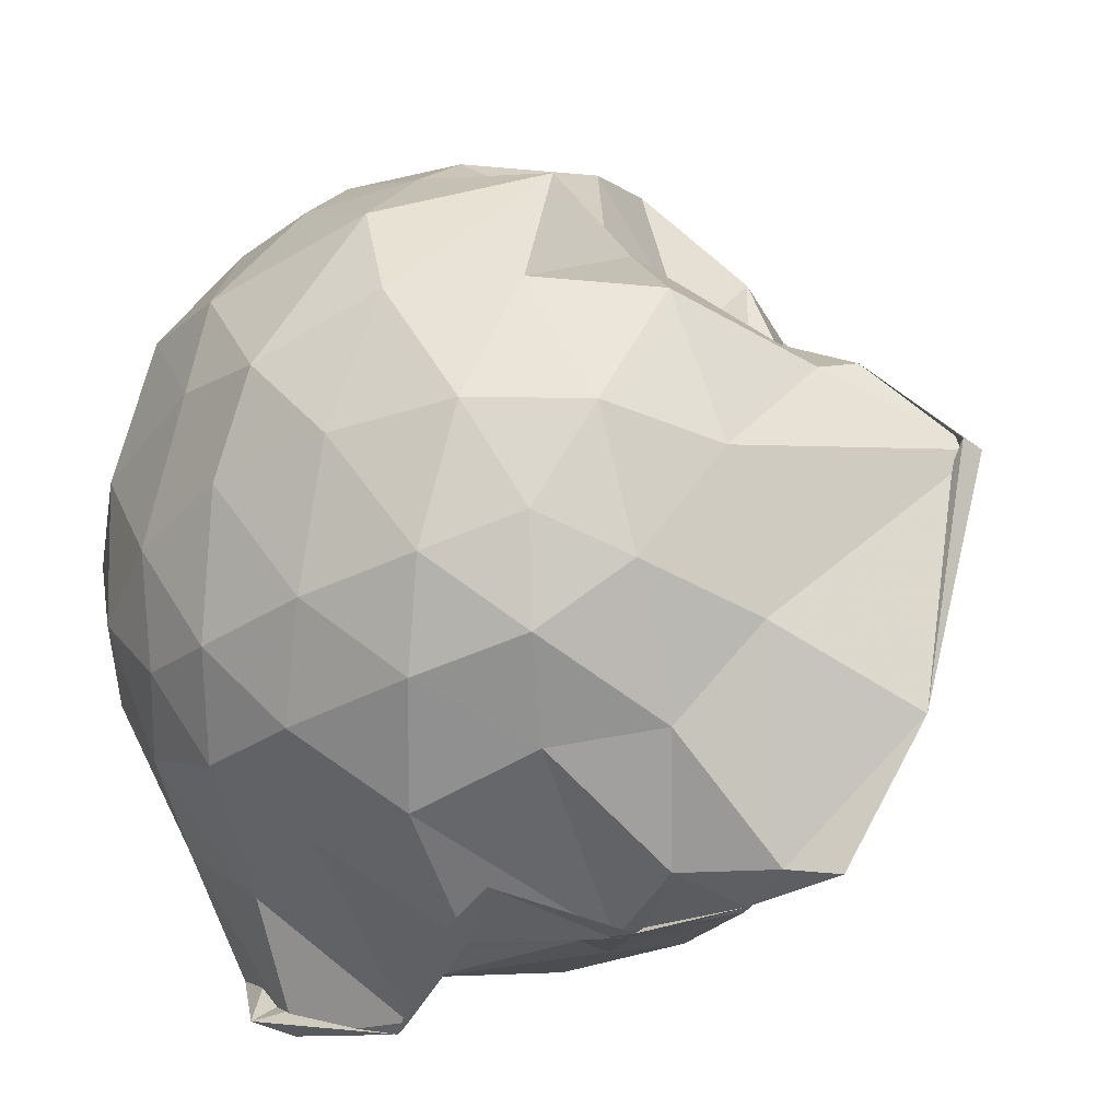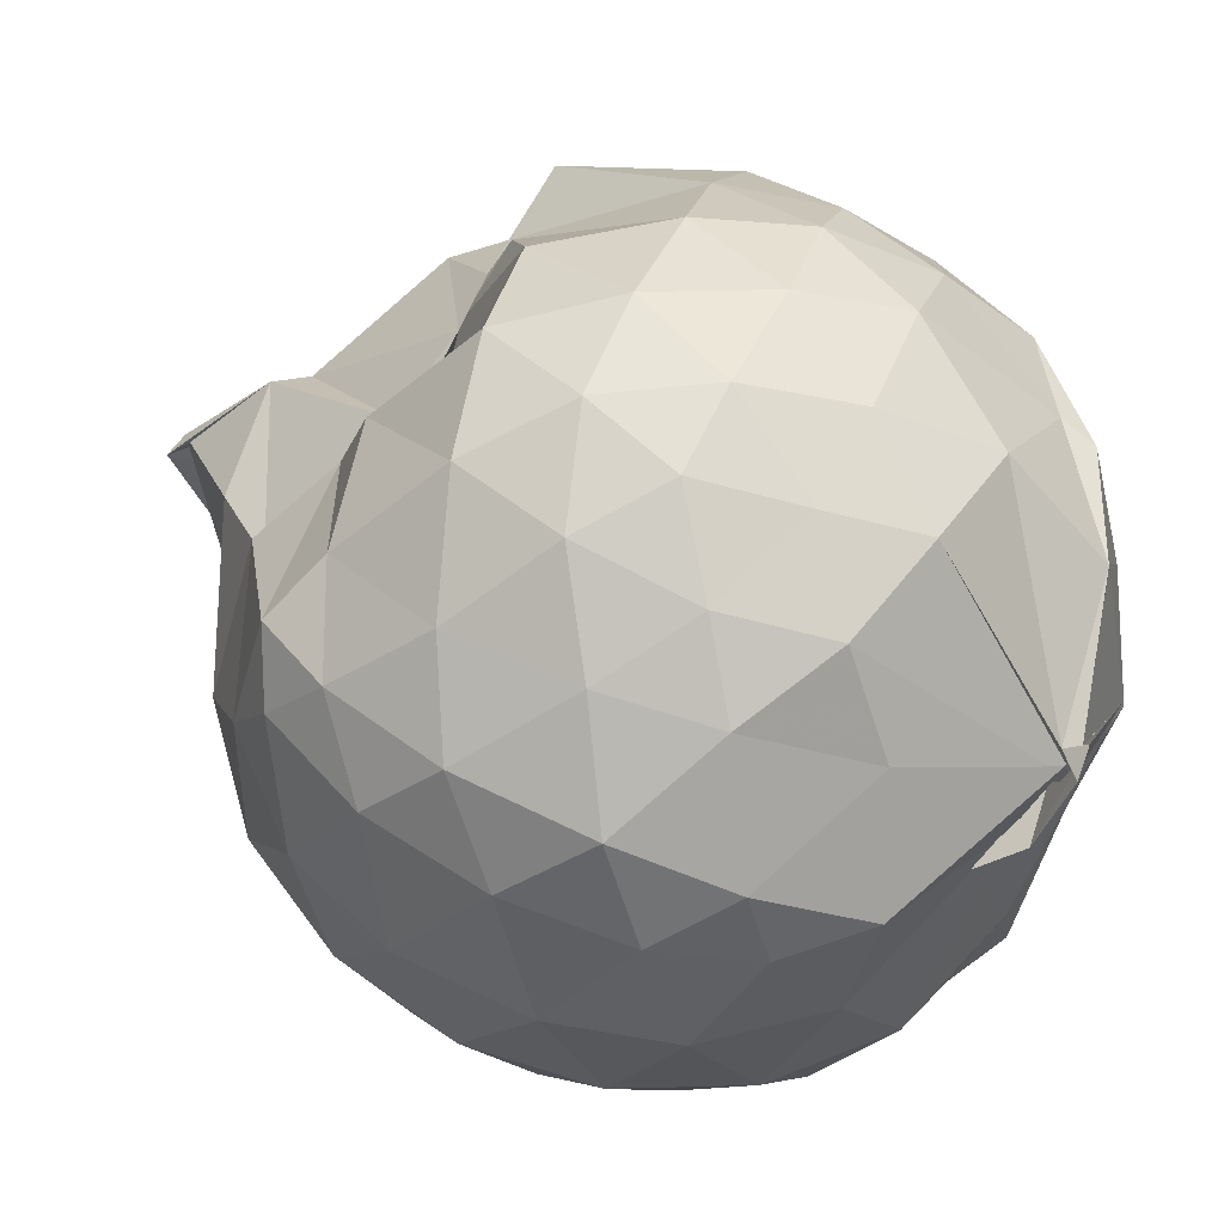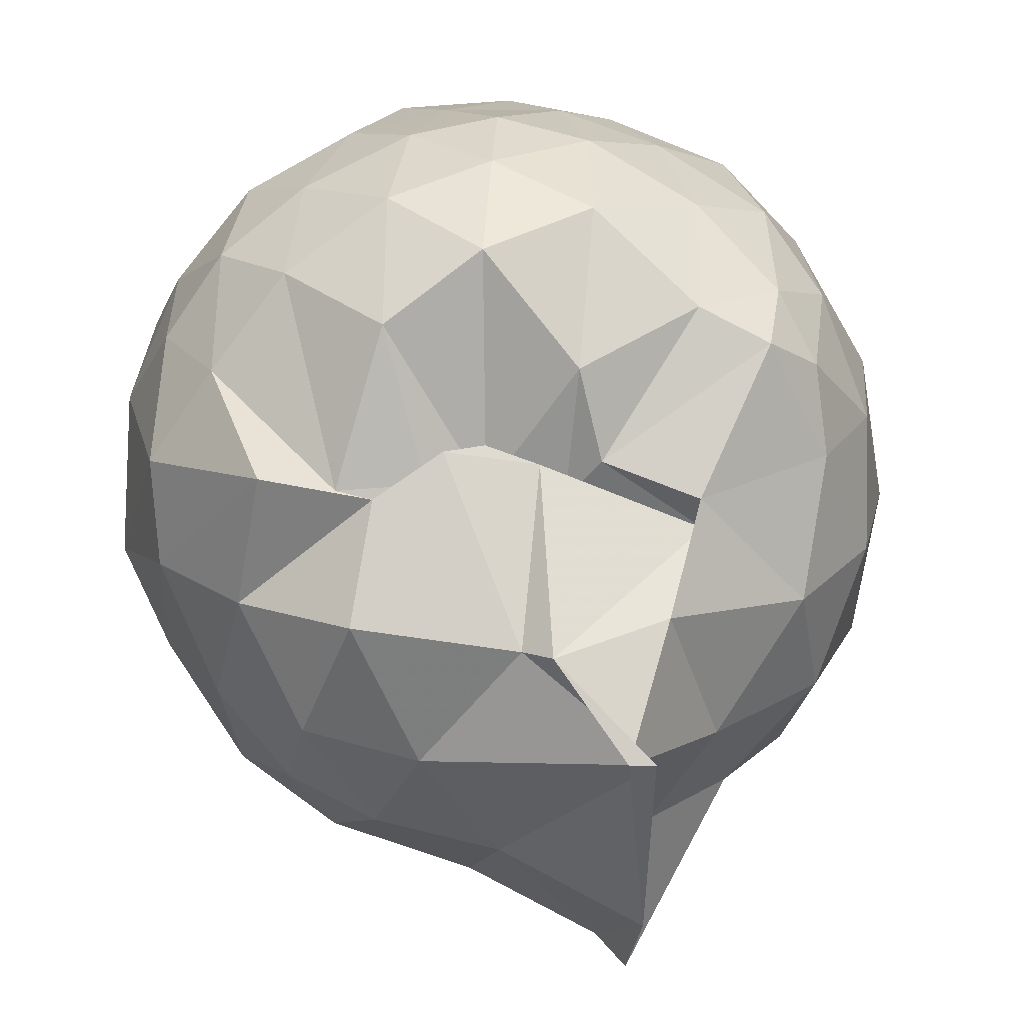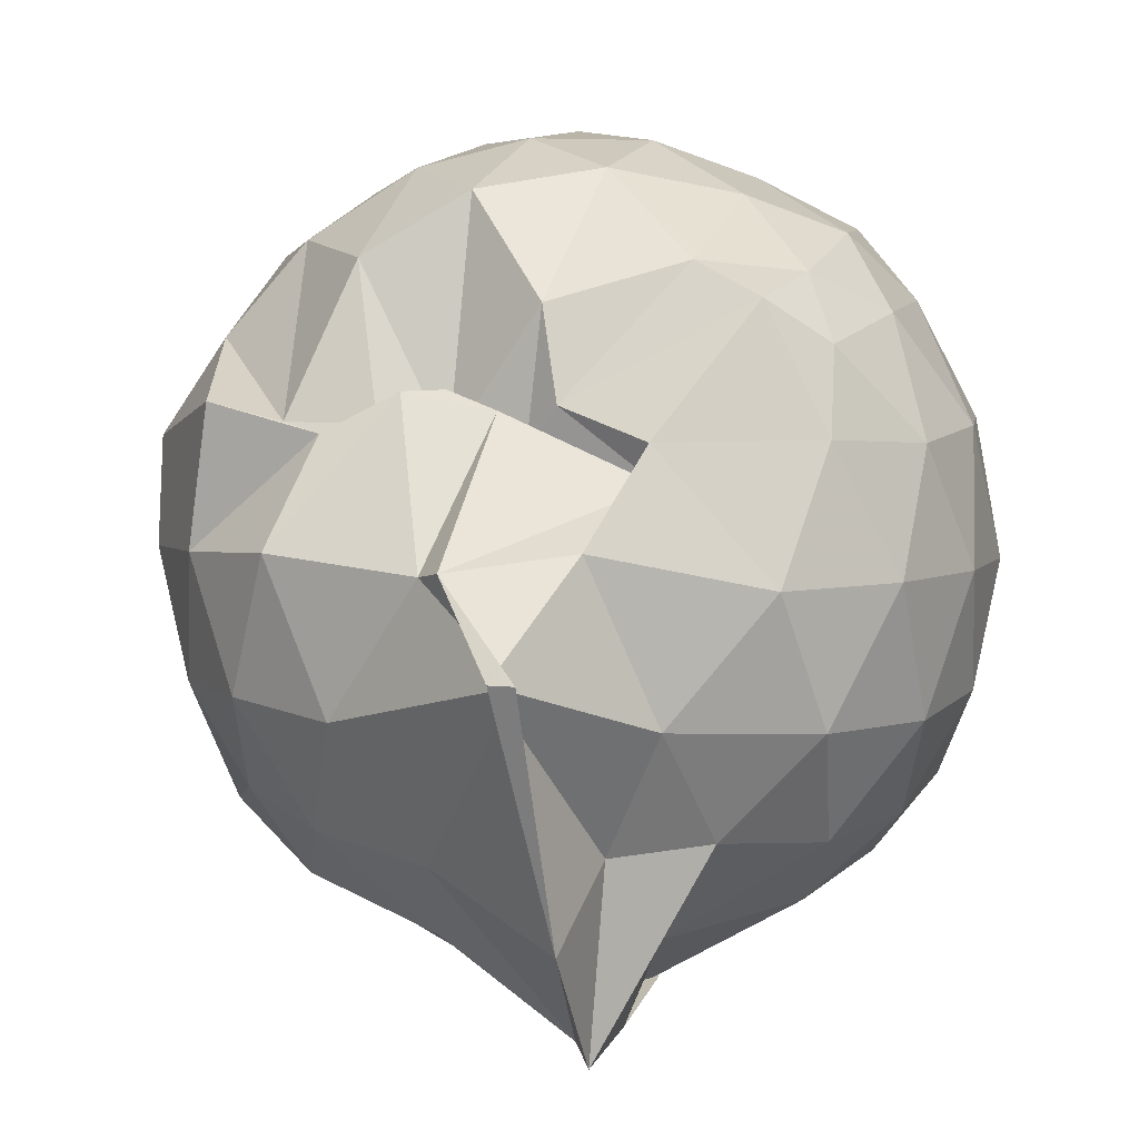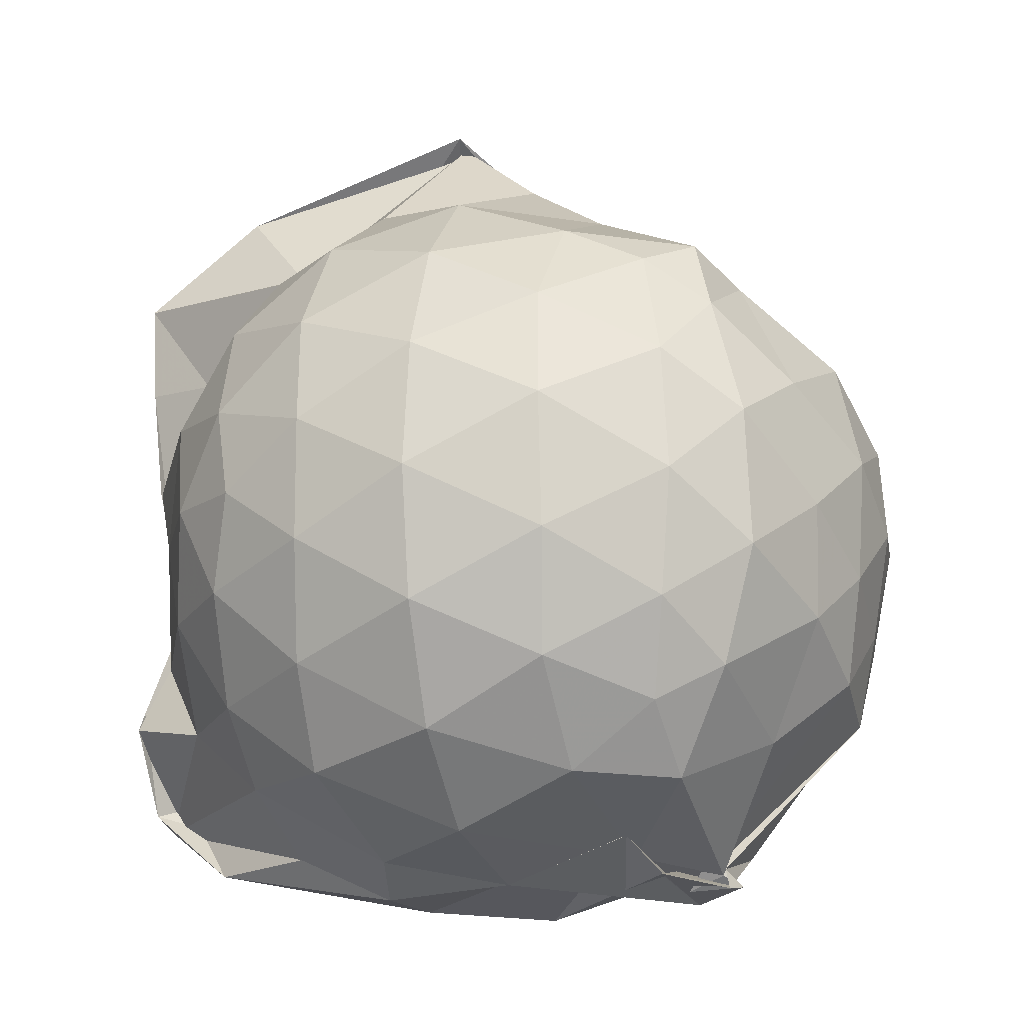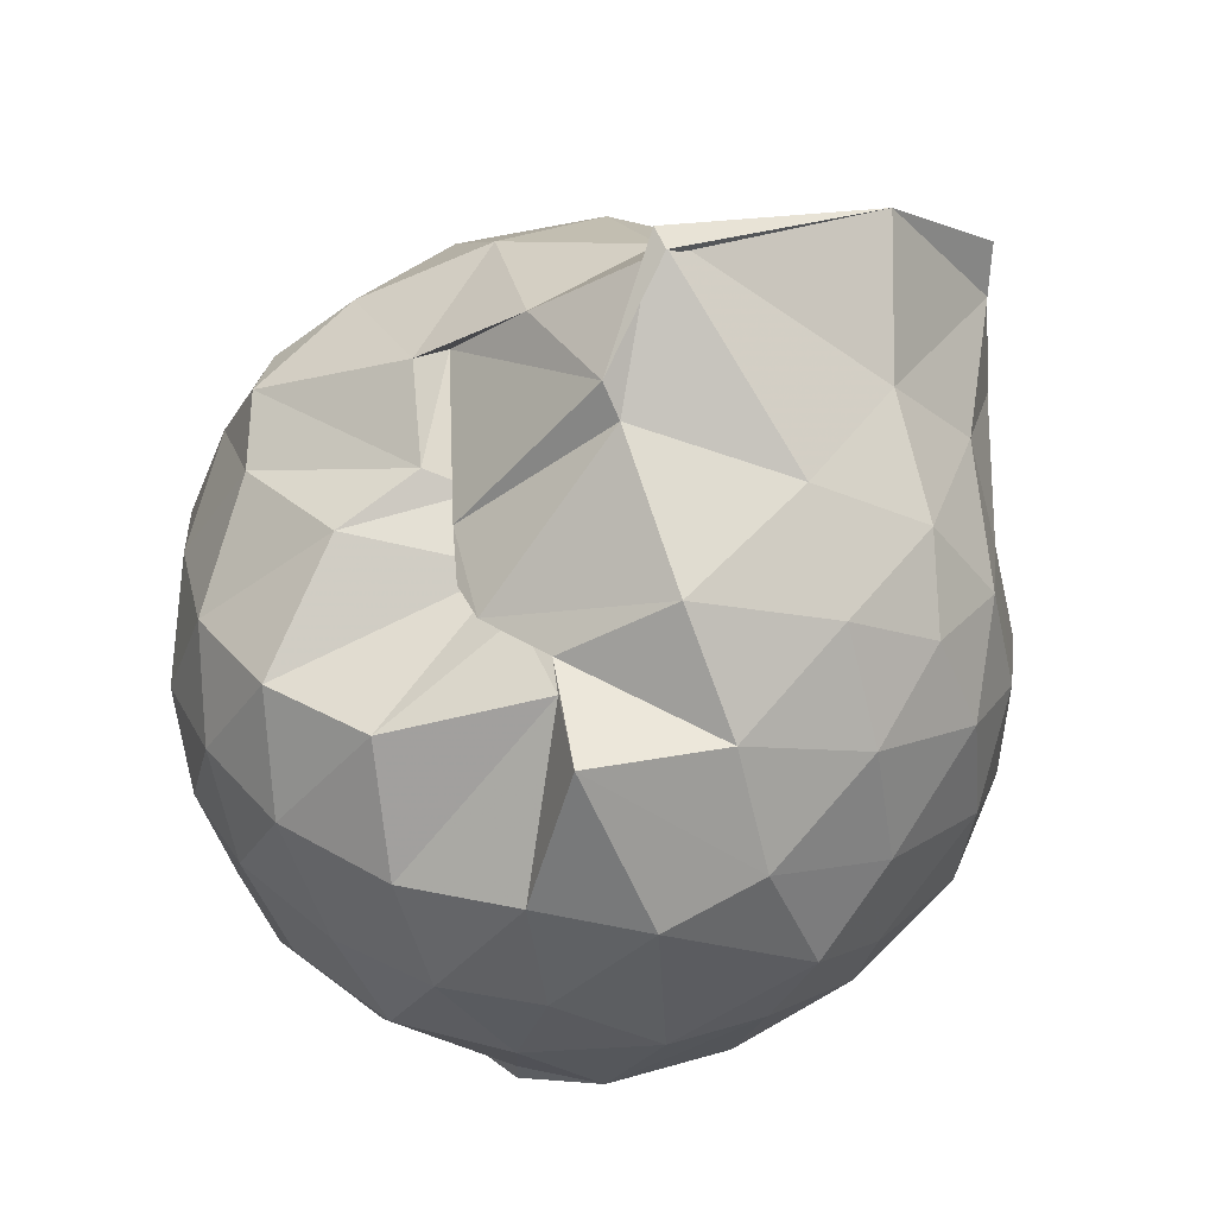
<metadata>
{"format":"obj","ext":"obj","renderer":"f3d","projection":"perspective","resolution":1024,"background":"white","views":[{"elev":-37.9,"azim":124.9,"up":"+Z"},{"elev":72.2,"azim":-64.0,"up":"+Z"},{"elev":26.2,"azim":165.9,"up":"+Z"},{"elev":5.3,"azim":-170.8,"up":"+Z"},{"elev":-14.5,"azim":-73.2,"up":"+Y"},{"elev":50.2,"azim":65.5,"up":"+Y"}]}
</metadata>
<code>
v -0.915 -0.1031 1.008
v -0.7844 -0.05611 -0.8157
v -0.1251 -0.08293 0.5508
v -0.1933 0.1674 0.563
v -0.4051 0.4987 0.397
v -0.6026 0.5113 0.3952
v -0.7406 0.4894 0.4635
v -0.9101 0.5349 0.3387
v -0.9803 0.5772 0.4366
v -1.38 0.5131 0.6483
v -1.515 0.4455 0.5563
v -1.617 0.1942 0.6173
v -1.653 -0.09317 0.642
v -1.619 -0.3719 0.6136
v -1.53 -0.5852 0.573
v -1.385 -0.7388 0.5962
v -0.9777 -0.9113 0.6
v -0.9306 -0.9355 0.6374
v -0.999 -0.944 0.6195
v -0.5838 -0.8324 0.5874
v -0.3351 -0.6333 0.5402
v -0.1877 -0.3204 0.5975
v -0.04599 0.1513 0.3515
v -0.2398 0.4834 0.4371
v -0.4831 0.5143 0.3738
v -0.6463 0.4913 0.4597
v -0.8529 0.5321 0.4234
v -1.192 0.6498 0.2846
v -1.177 0.6741 0.3692
v -1.518 0.5329 0.3703
v -1.695 0.3239 0.3557
v -1.781 0.06509 0.3806
v -1.778 -0.2388 0.3874
v -1.695 -0.5056 0.3638
v -1.51 -0.7309 0.378
v -1.074 -0.8731 0.4118
v -0.7881 -0.9599 0.499
v -1.111 -0.9178 0.4847
v -0.5534 -0.8324 0.5104
v -0.356 -0.7181 0.5325
v -0.1525 -0.5155 0.4161
v -0.04837 -0.2652 0.3277
v -0.0486 0.2024 0.1167
v -0.1894 0.4496 0.1256
v -0.3991 0.6567 0.1433
v -0.7457 0.7951 0.1132
v -0.7976 0.8624 0.1269
v -1.069 0.8187 0.165
v -1.432 0.6612 0.08264
v -1.657 0.4618 0.0856
v -1.79 0.2024 0.08733
v -1.838 -0.09156 0.08848
v -1.792 -0.3837 0.09033
v -1.656 -0.6461 0.0878
v -1.442 -0.8448 0.09491
v -1.149 -0.9368 0.1217
v -1.18 -0.8354 0.4167
v -0.6564 -0.9752 0.09615
v -0.3909 -0.8466 0.09504
v -0.1855 -0.64 0.1017
v -0.0504 -0.3136 0.09632
v 0.004582 -0.08548 0.0202
v -0.1482 0.3247 -0.1607
v -0.3057 0.5454 -0.1616
v -0.539 0.6928 -0.1885
v -0.9786 1.033 -0.0628
v -0.9222 1.02 -0.06297
v -1.212 0.7376 -0.1866
v -1.515 0.5494 -0.2085
v -1.696 0.3084 -0.2114
v -1.786 0.04837 -0.1811
v -1.786 -0.2279 -0.1805
v -1.69 -0.4912 -0.2064
v -1.548 -0.7155 -0.2138
v -1.264 -0.8882 -0.147
v -1.119 -0.9607 -0.1821
v -0.815 -0.961 -0.1835
v -0.5275 -0.876 -0.1939
v -0.305 -0.7216 -0.1728
v -0.1537 -0.4928 -0.1678
v -0.0736 -0.2332 -0.1658
v -0.07284 0.05496 -0.1738
v -0.2957 0.3903 -0.3711
v -0.4691 0.5209 -0.4372
v -0.7307 0.6489 -0.4793
v -1.02 0.8339 -0.613
v -1.088 0.6461 -0.4525
v -1.298 0.5561 -0.4327
v -1.506 0.3621 -0.4588
v -1.643 0.1239 -0.4337
v -1.709 -0.08948 -0.3815
v -1.641 -0.3053 -0.4337
v -1.503 -0.5473 -0.4506
v -1.34 -0.7164 -0.4433
v -1.119 -0.857 -0.41
v -1 -0.8776 -0.6611
v -0.7217 -0.8131 -0.4972
v -0.4631 -0.6979 -0.44
v -0.2908 -0.5646 -0.3706
v -0.2177 -0.3592 -0.4326
v -0.1879 -0.08715 -0.4449
v -0.2175 0.1813 -0.431
v -0.2618 -0.0879 0.7367
v -0.3692 0.1435 0.7697
v -0.538 0.3939 0.7293
v -0.7438 0.4837 0.3507
v -0.9418 0.5252 0.6385
v -1.234 0.447 0.7234
v -1.454 0.3433 0.7001
v -1.514 0.06505 0.7824
v -1.515 -0.2448 0.7965
v -1.475 -0.5058 0.7202
v -1.164 -0.6341 0.7637
v -0.9715 -0.9469 0.517
v -0.9491 -0.8937 0.5994
v -0.5332 -0.5837 0.7657
v -0.3671 -0.3267 0.8017
v -0.462 -0.1056 0.8766
v -0.6065 0.1358 0.9209
v -0.7687 0.3593 0.8681
v -1.036 0.2866 0.9133
v -1.309 0.1798 0.8599
v -1.305 -0.1117 0.9056
v -1.263 -0.3678 0.8926
v -1.038 -0.4846 0.922
v -0.7868 -0.5438 0.9042
v -0.6186 -0.3403 0.918
v -0.7101 -0.1024 0.982
v -0.8475 0.1201 0.9822
v -1.097 0.03172 0.9805
v -1.102 -0.2458 0.9654
v -0.8506 -0.3375 0.9577
v -0.4095 0.3166 -0.5649
v -0.7109 0.4368 -0.6628
v -1.005 0.499 -0.8591
v -1.05 0.6095 -0.8865
v -1.155 0.3555 -0.6769
v -1.437 0.1515 -0.6229
v -1.569 -0.08874 -0.5569
v -1.442 -0.3305 -0.6109
v -1.212 -0.5553 -0.654
v -0.8836 -0.7481 -0.8552
v -0.9973 -0.7195 -0.8493
v -0.7292 -0.6205 -0.6727
v -0.4122 -0.4911 -0.5621
v -0.3537 -0.2408 -0.6011
v -0.3539 0.06371 -0.6028
v -0.6011 0.2068 -0.6851
v -0.923 0.2937 -0.8361
v -1.086 0.3649 -0.8583
v -1.089 0.09651 -0.8267
v -1.28 -0.09688 -0.7149
v -0.9811 -0.3409 -0.8349
v -1.092 -0.5136 -0.867
v -1.068 -0.4671 -0.8625
v -0.6098 -0.3737 -0.6805
v -0.567 -0.09099 -0.7445
v -1.117 0.02778 -0.8018
v -1.122 0.0923 -0.8149
v -1.102 -0.05131 -0.7872
v -0.8868 -0.2918 -0.8327
v -0.9076 -0.1953 -0.838
f 3 23 4
f 4 23 24
f 4 24 5
f 5 24 25
f 5 25 6
f 6 25 26
f 6 26 7
f 7 26 27
f 7 27 8
f 8 27 28
f 8 28 9
f 9 28 29
f 9 29 10
f 10 29 30
f 10 30 11
f 11 30 31
f 11 31 12
f 12 31 32
f 12 32 13
f 13 32 33
f 13 33 14
f 14 33 34
f 14 34 15
f 15 34 35
f 15 35 16
f 16 35 36
f 16 36 17
f 17 36 37
f 17 37 18
f 18 37 38
f 18 38 19
f 19 38 39
f 19 39 20
f 20 39 40
f 20 40 21
f 21 40 41
f 21 41 22
f 22 41 42
f 22 42 3
f 3 42 23
f 23 43 24
f 24 43 44
f 24 44 25
f 25 44 45
f 25 45 26
f 26 45 46
f 26 46 27
f 27 46 47
f 27 47 28
f 28 47 48
f 28 48 29
f 29 48 49
f 29 49 30
f 30 49 50
f 30 50 31
f 31 50 51
f 31 51 32
f 32 51 52
f 32 52 33
f 33 52 53
f 33 53 34
f 34 53 54
f 34 54 35
f 35 54 55
f 35 55 36
f 36 55 56
f 36 56 37
f 37 56 57
f 37 57 38
f 38 57 58
f 38 58 39
f 39 58 59
f 39 59 40
f 40 59 60
f 40 60 41
f 41 60 61
f 41 61 42
f 42 61 62
f 42 62 23
f 23 62 43
f 43 63 44
f 44 63 64
f 44 64 45
f 45 64 65
f 45 65 46
f 46 65 66
f 46 66 47
f 47 66 67
f 47 67 48
f 48 67 68
f 48 68 49
f 49 68 69
f 49 69 50
f 50 69 70
f 50 70 51
f 51 70 71
f 51 71 52
f 52 71 72
f 52 72 53
f 53 72 73
f 53 73 54
f 54 73 74
f 54 74 55
f 55 74 75
f 55 75 56
f 56 75 76
f 56 76 57
f 57 76 77
f 57 77 58
f 58 77 78
f 58 78 59
f 59 78 79
f 59 79 60
f 60 79 80
f 60 80 61
f 61 80 81
f 61 81 62
f 62 81 82
f 62 82 43
f 43 82 63
f 63 83 64
f 64 83 84
f 64 84 65
f 65 84 85
f 65 85 66
f 66 85 86
f 66 86 67
f 67 86 87
f 67 87 68
f 68 87 88
f 68 88 69
f 69 88 89
f 69 89 70
f 70 89 90
f 70 90 71
f 71 90 91
f 71 91 72
f 72 91 92
f 72 92 73
f 73 92 93
f 73 93 74
f 74 93 94
f 74 94 75
f 75 94 95
f 75 95 76
f 76 95 96
f 76 96 77
f 77 96 97
f 77 97 78
f 78 97 98
f 78 98 79
f 79 98 99
f 79 99 80
f 80 99 100
f 80 100 81
f 81 100 101
f 81 101 82
f 82 101 102
f 82 102 63
f 63 102 83
f 103 104 118
f 104 119 118
f 104 105 119
f 105 120 119
f 105 106 120
f 106 107 120
f 107 121 120
f 107 108 121
f 108 122 121
f 108 109 122
f 109 110 122
f 110 123 122
f 110 111 123
f 111 124 123
f 111 112 124
f 112 113 124
f 113 125 124
f 113 114 125
f 114 126 125
f 114 115 126
f 115 116 126
f 116 127 126
f 116 117 127
f 117 118 127
f 117 103 118
f 118 119 128
f 119 129 128
f 119 120 129
f 120 121 129
f 121 130 129
f 121 122 130
f 122 123 130
f 123 131 130
f 123 124 131
f 124 125 131
f 125 132 131
f 125 126 132
f 126 127 132
f 127 128 132
f 127 118 128
f 133 148 134
f 134 148 149
f 134 149 135
f 135 149 150
f 135 150 136
f 136 150 137
f 137 150 151
f 137 151 138
f 138 151 152
f 138 152 139
f 139 152 140
f 140 152 153
f 140 153 141
f 141 153 154
f 141 154 142
f 142 154 143
f 143 154 155
f 143 155 144
f 144 155 156
f 144 156 145
f 145 156 146
f 146 156 157
f 146 157 147
f 147 157 148
f 147 148 133
f 148 158 149
f 149 158 159
f 149 159 150
f 150 159 151
f 151 159 160
f 151 160 152
f 152 160 153
f 153 160 161
f 153 161 154
f 154 161 155
f 155 161 162
f 155 162 156
f 156 162 157
f 157 162 158
f 157 158 148
f 3 4 103
f 103 4 104
f 4 5 104
f 104 5 105
f 5 6 105
f 105 6 106
f 6 7 106
f 7 8 106
f 106 8 107
f 8 9 107
f 107 9 108
f 9 10 108
f 108 10 109
f 10 11 109
f 11 12 109
f 109 12 110
f 12 13 110
f 110 13 111
f 13 14 111
f 111 14 112
f 14 15 112
f 15 16 112
f 112 16 113
f 16 17 113
f 113 17 114
f 17 18 114
f 114 18 115
f 18 19 115
f 19 20 115
f 115 20 116
f 20 21 116
f 116 21 117
f 21 22 117
f 117 22 103
f 22 3 103
f 83 133 84
f 84 133 134
f 84 134 85
f 85 134 135
f 85 135 86
f 86 135 136
f 86 136 87
f 87 136 88
f 88 136 137
f 88 137 89
f 89 137 138
f 89 138 90
f 90 138 139
f 90 139 91
f 91 139 92
f 92 139 140
f 92 140 93
f 93 140 141
f 93 141 94
f 94 141 142
f 94 142 95
f 95 142 96
f 96 142 143
f 96 143 97
f 97 143 144
f 97 144 98
f 98 144 145
f 98 145 99
f 99 145 100
f 100 145 146
f 100 146 101
f 101 146 147
f 101 147 102
f 102 147 133
f 102 133 83
f 128 129 1
f 129 130 1
f 130 131 1
f 131 132 1
f 132 128 1
f 159 158 2
f 160 159 2
f 161 160 2
f 162 161 2
f 158 162 2

</code>
